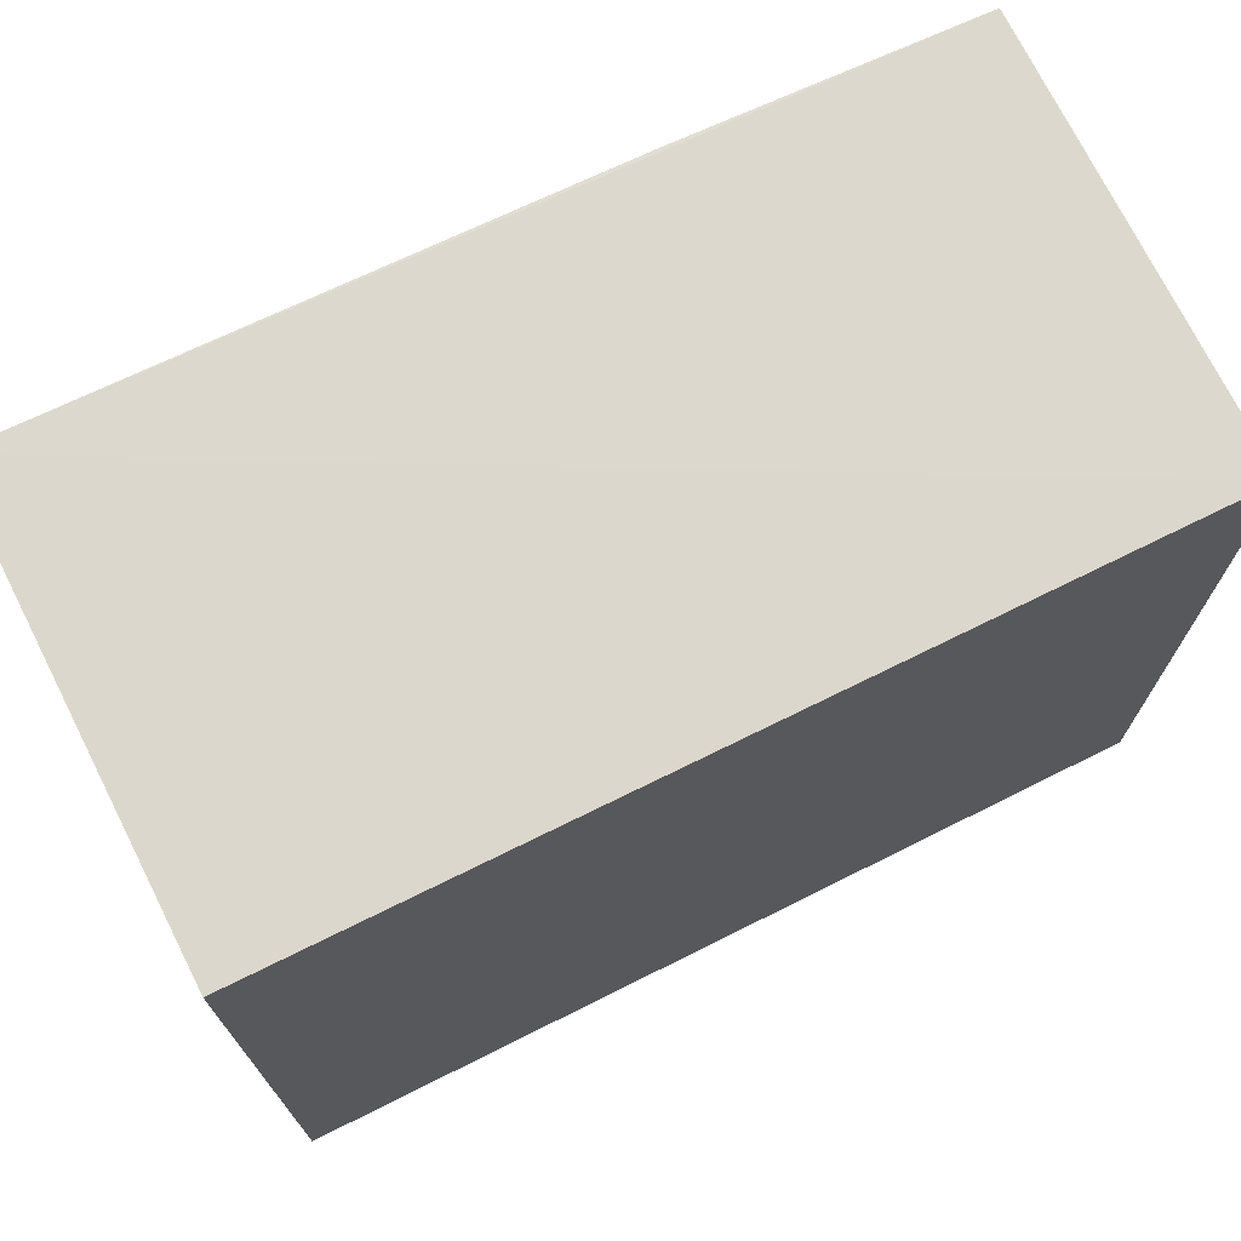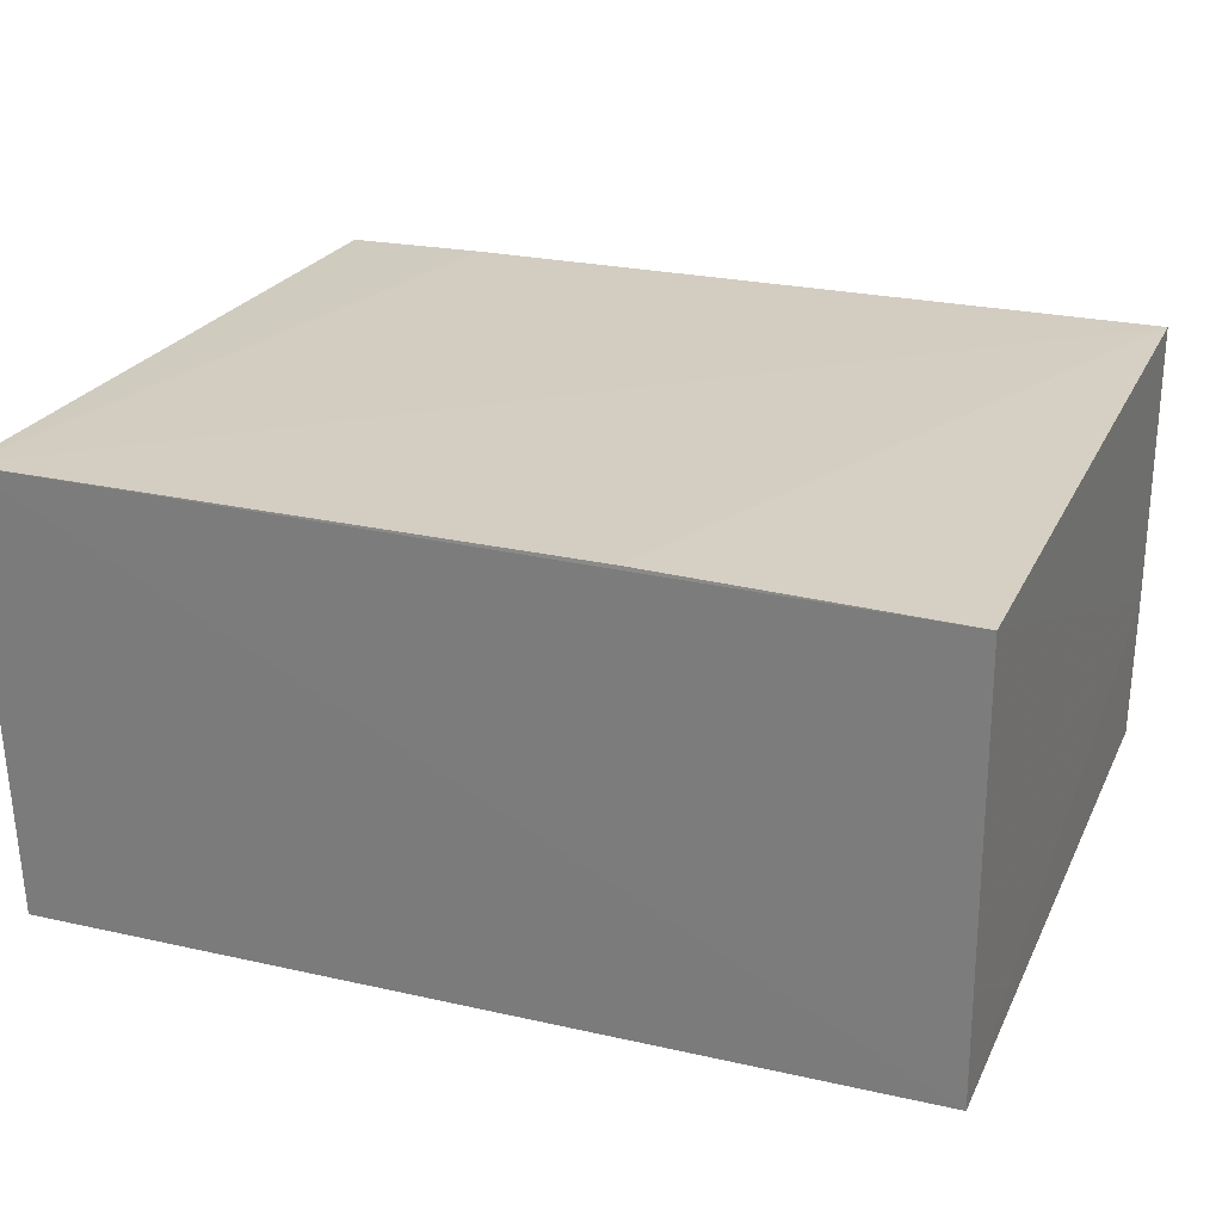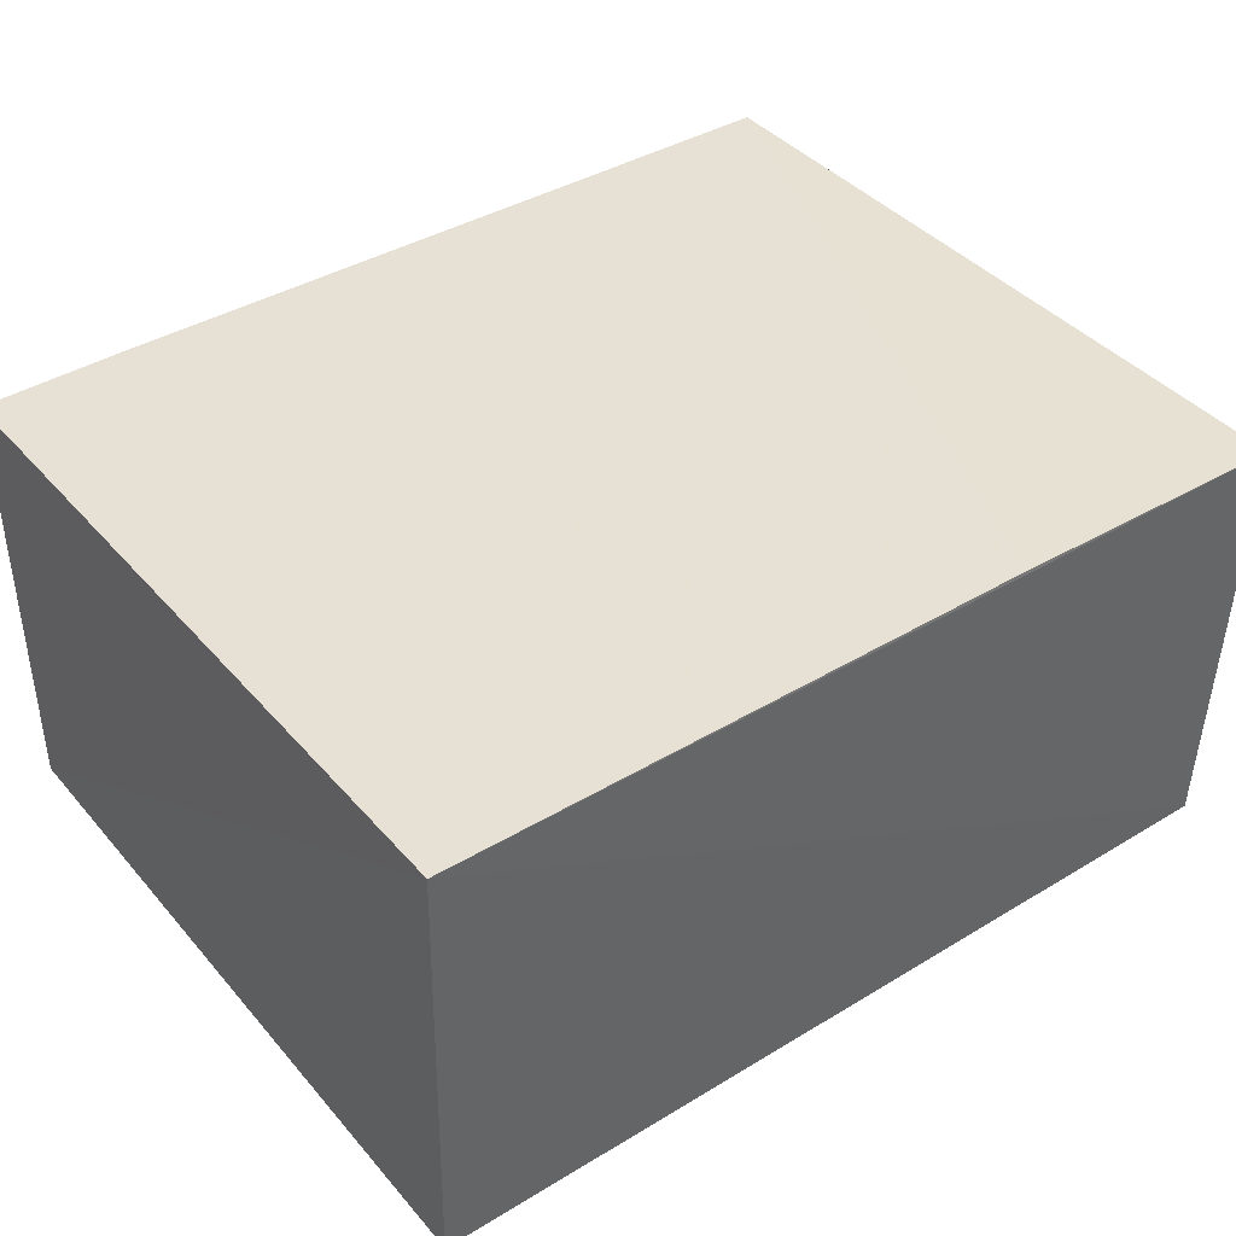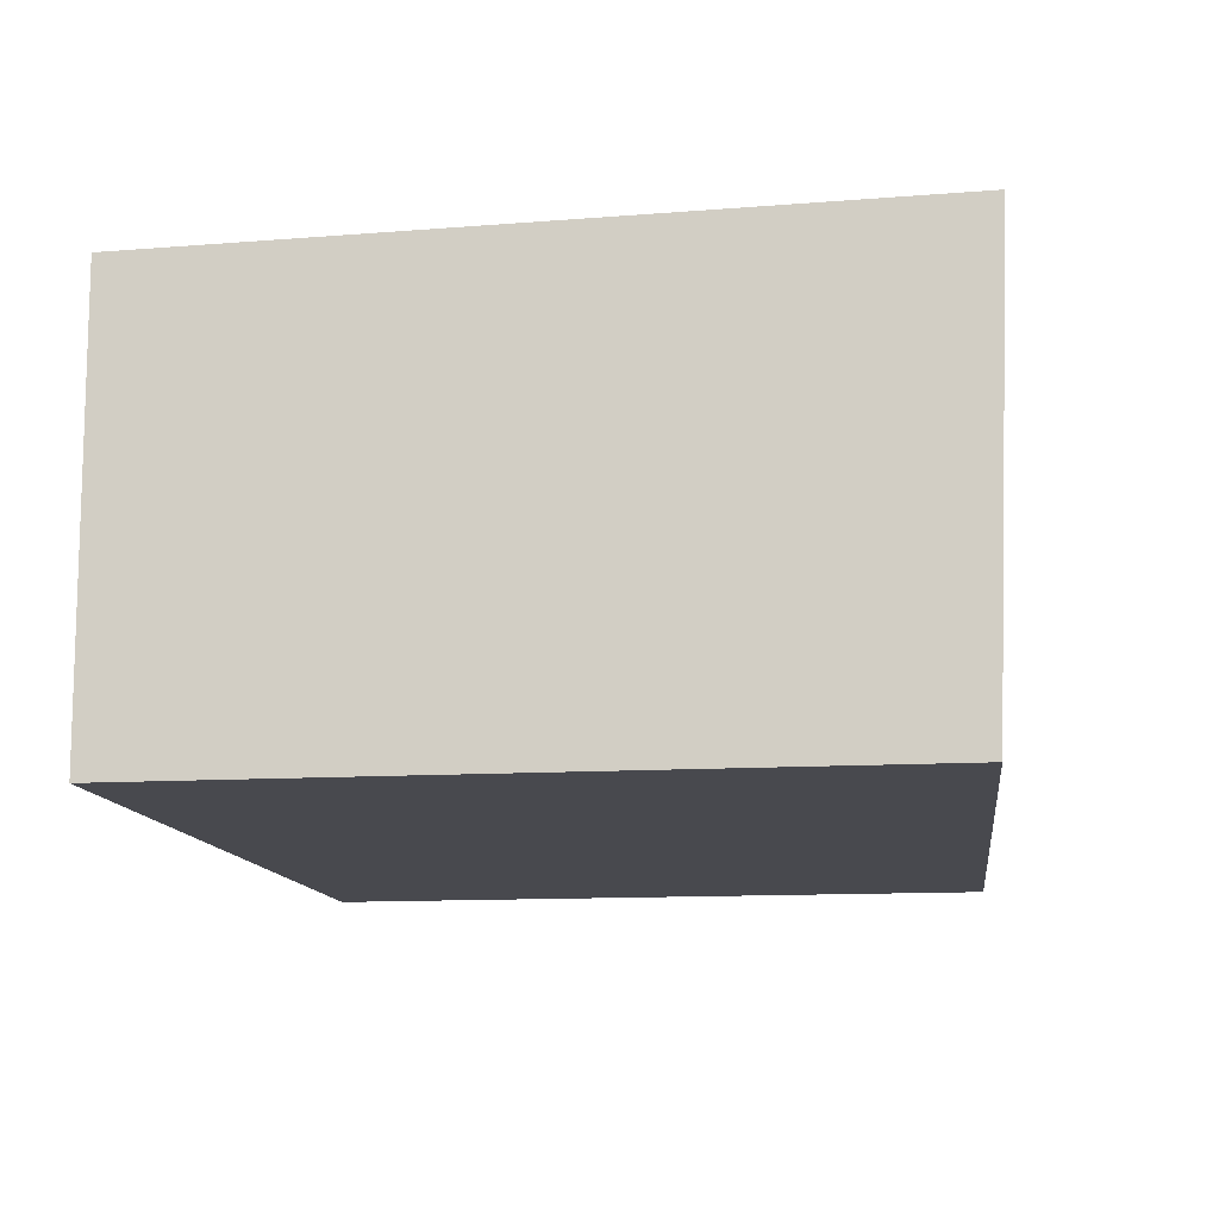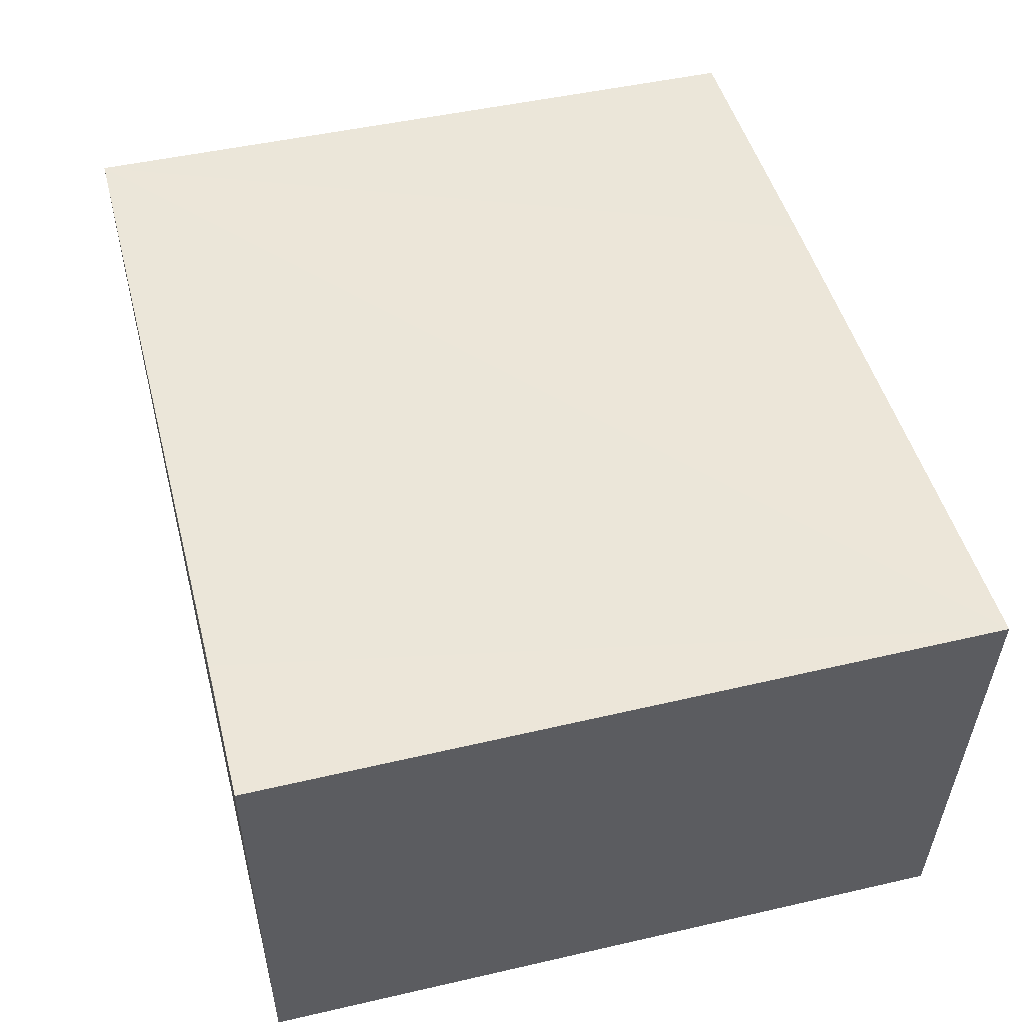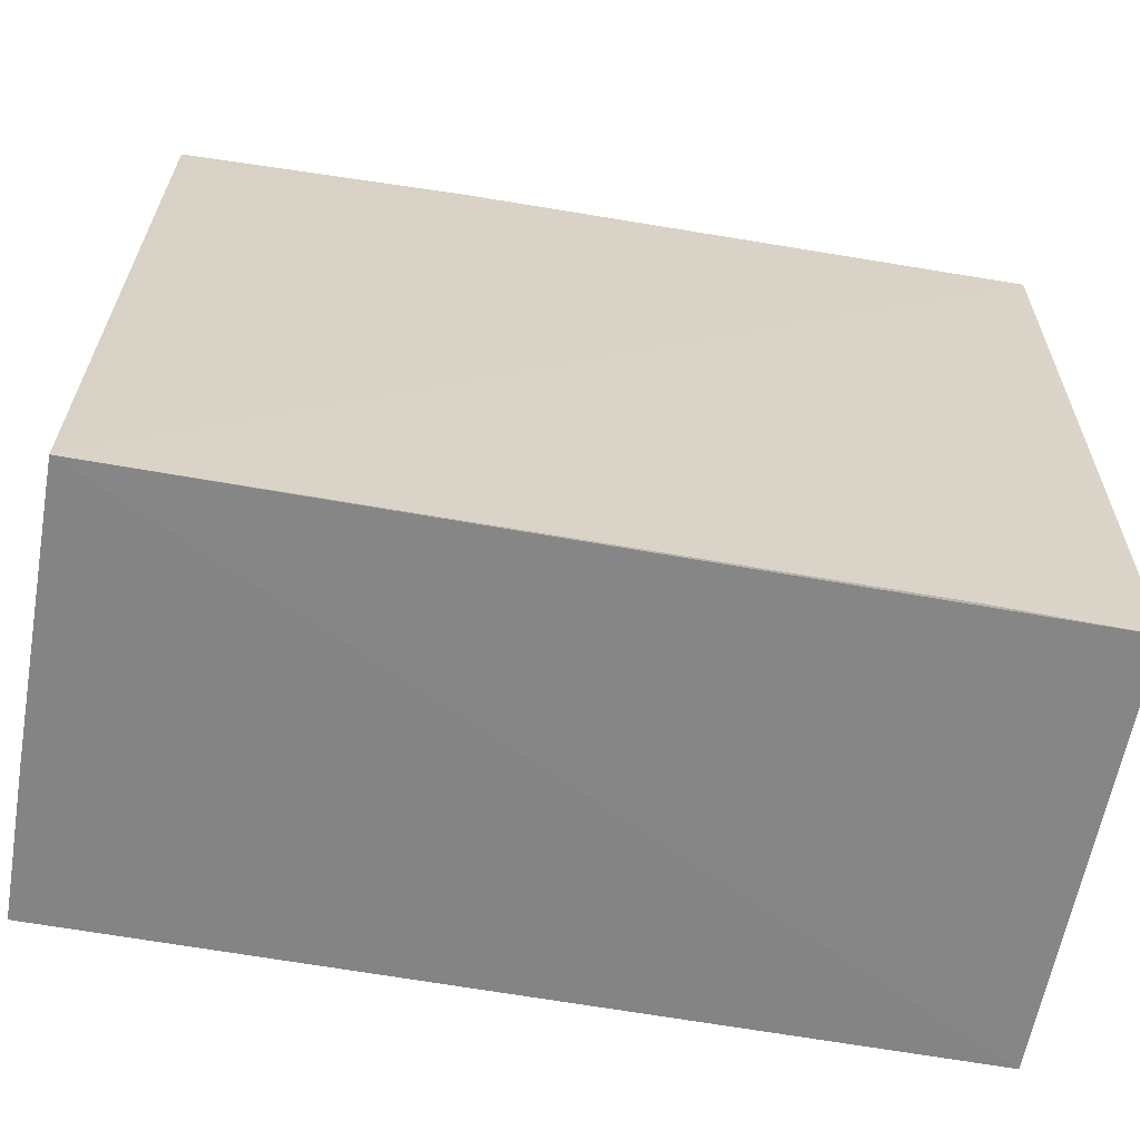
<metadata>
{"format":"obj","ext":"obj","renderer":"f3d","projection":"perspective","resolution":1024,"background":"white","views":[{"elev":71.5,"azim":-26.5,"up":"+Z"},{"elev":25.0,"azim":20.8,"up":"+Y"},{"elev":39.7,"azim":-36.2,"up":"+Y"},{"elev":-12.7,"azim":-82.0,"up":"+Y"},{"elev":49.7,"azim":-104.2,"up":"+Y"},{"elev":-62.6,"azim":169.7,"up":"+Z"}]}
</metadata>
<code>
v 0.01388 0.08548 0.01583
v 0.01387 0.07679 0.01553
v 0.0139 0.08554 0.0013
v -0.003509 0.08547 0.001425
v -0.003575 0.0857 0.01609
v -0.003509 0.07678 0.001478
v 0.0139 0.07974 0.001435
v 0.00803 0.08563 0.01591
v -0.0006027 0.08552 0.001416
v -0.003509 0.07678 0.01575
v 0.01388 0.07678 0.001498
f 5 2 1
f 6 4 3
f 6 5 4
f 7 1 2
f 7 3 1
f 8 5 1
f 8 1 3
f 8 3 5
f 9 5 3
f 9 3 4
f 9 4 5
f 10 2 5
f 10 5 6
f 11 6 3
f 11 3 7
f 11 7 2
f 11 10 6
f 11 2 10

</code>
